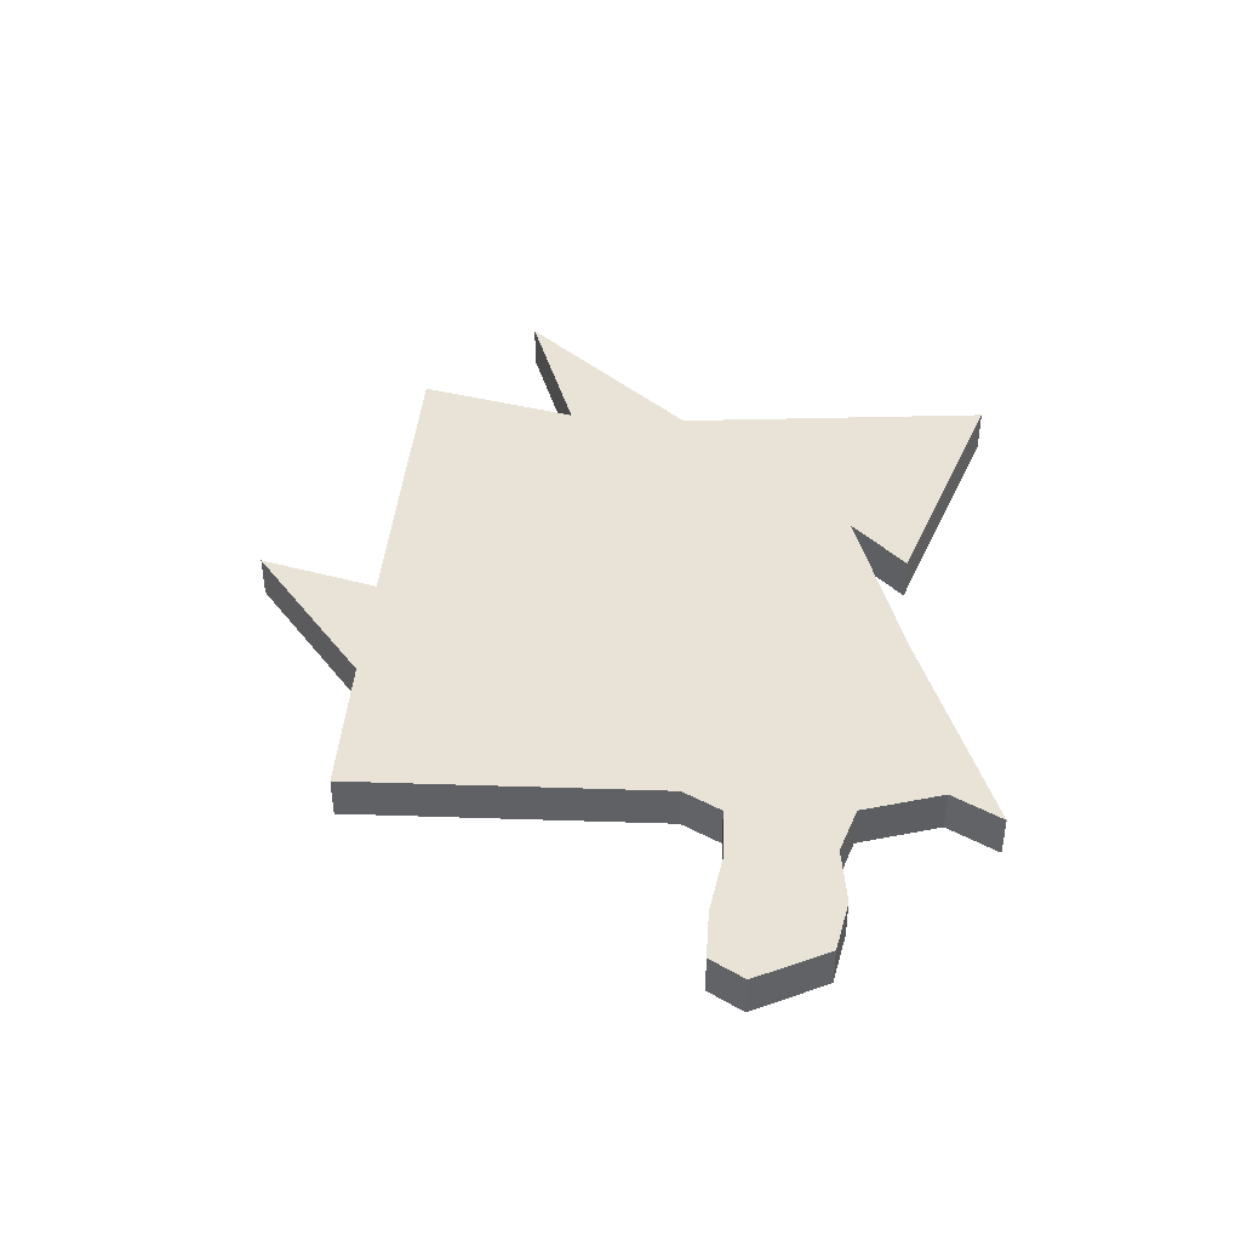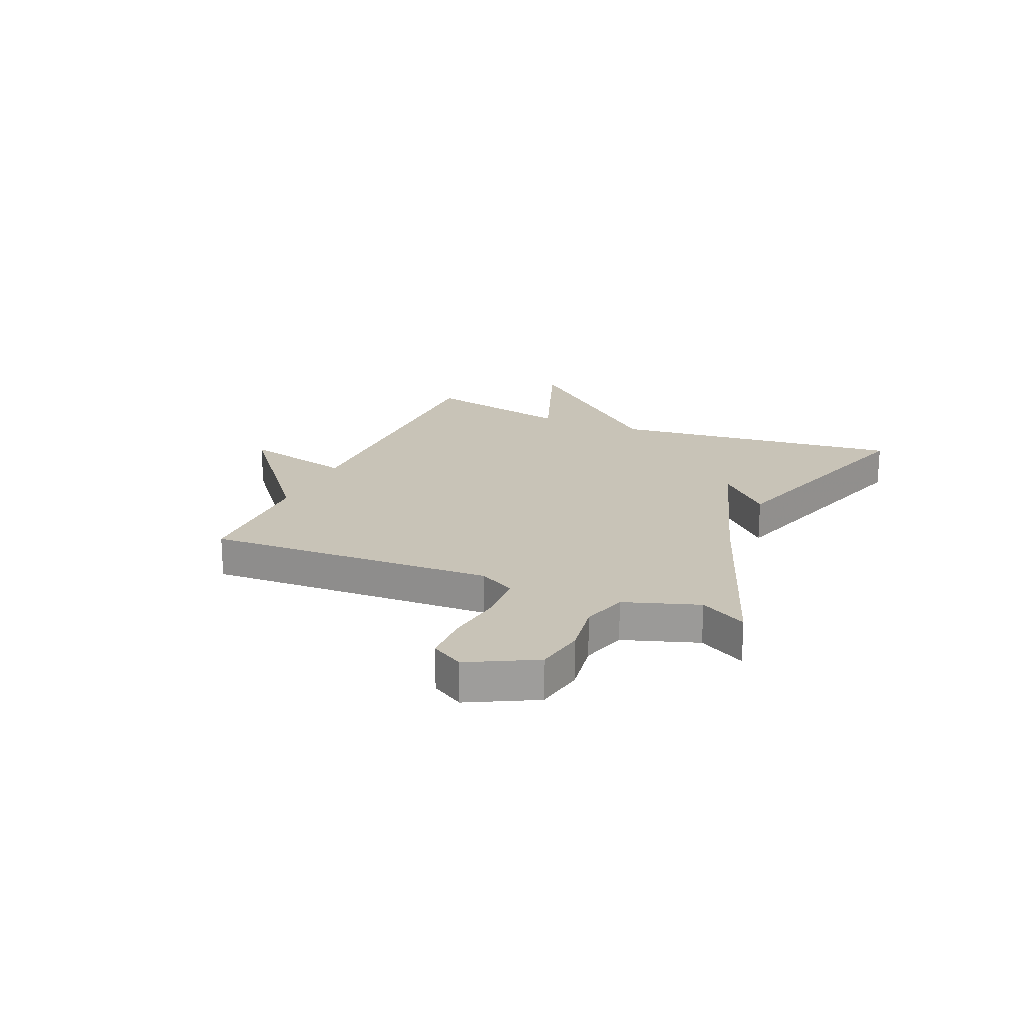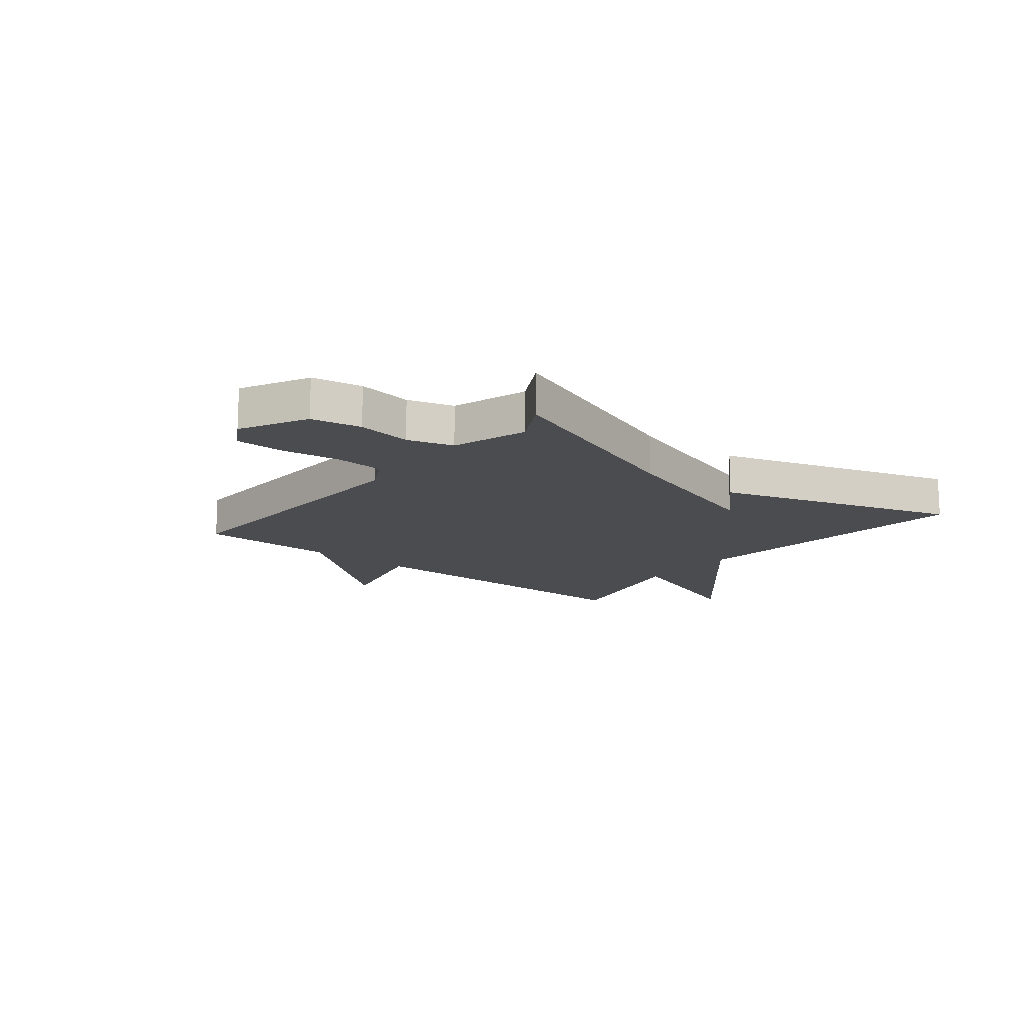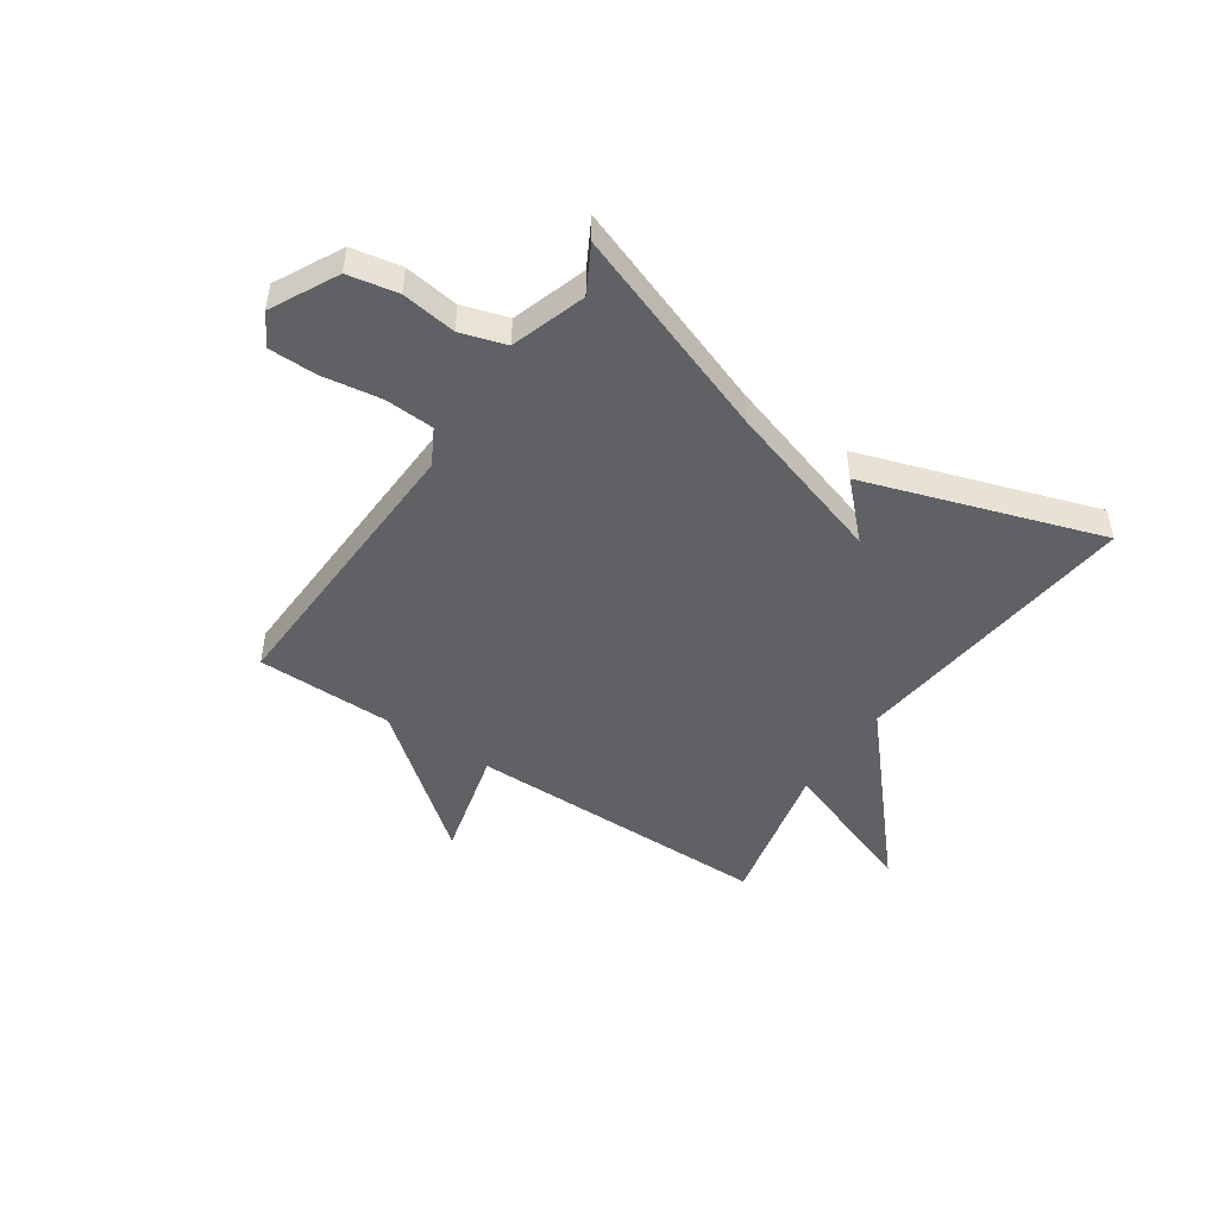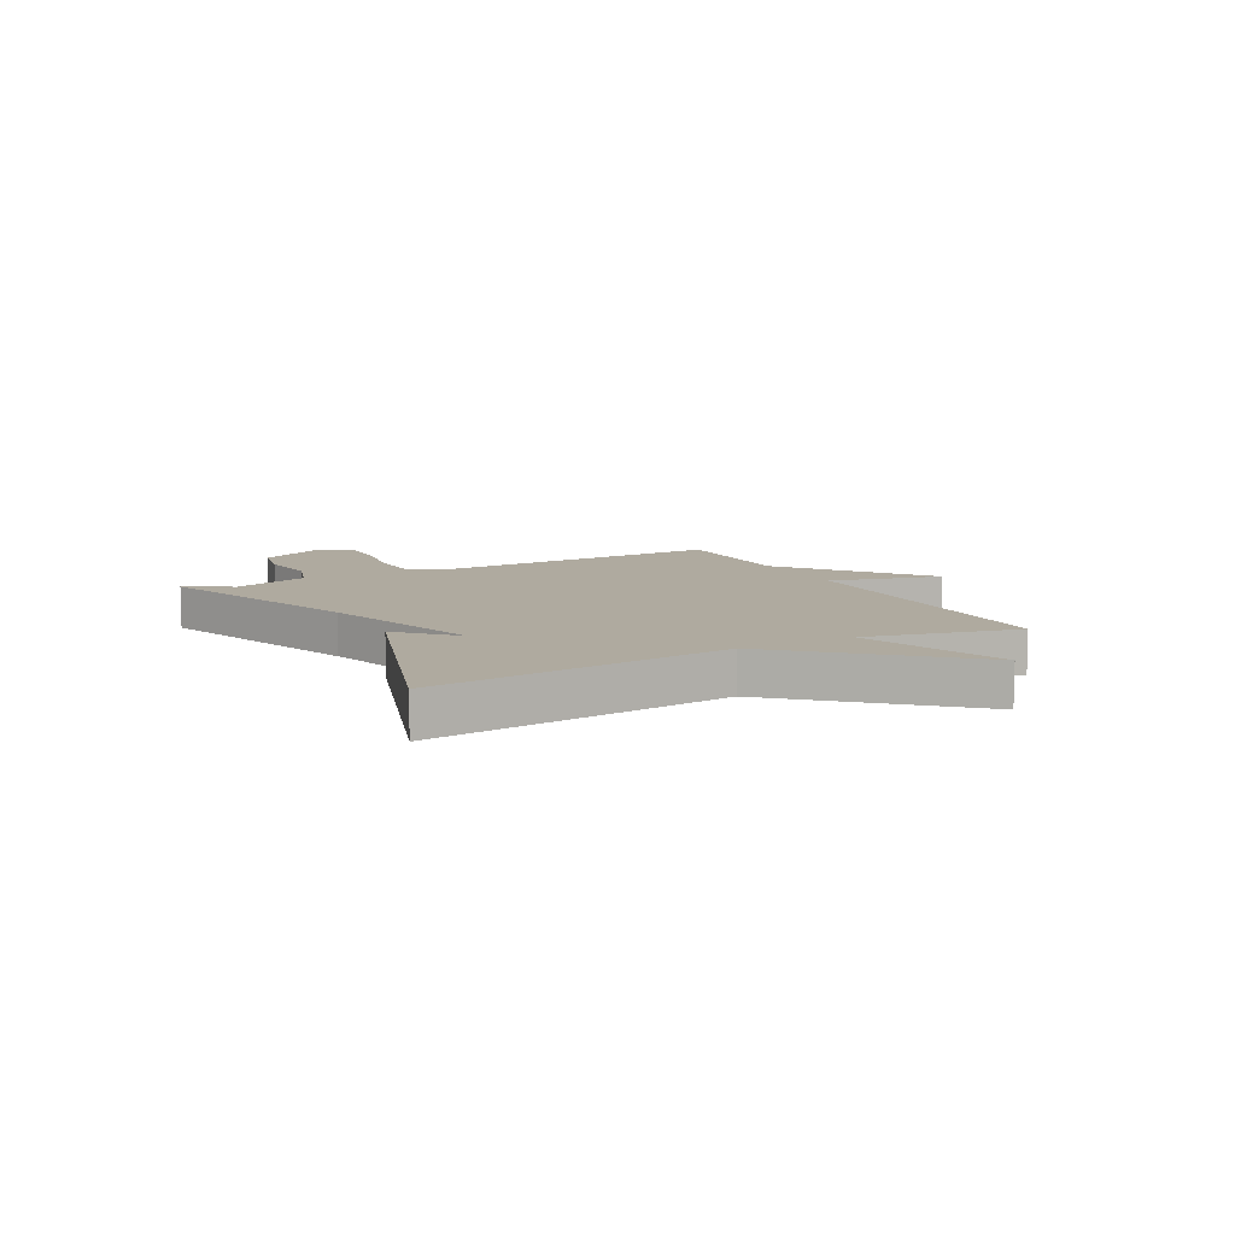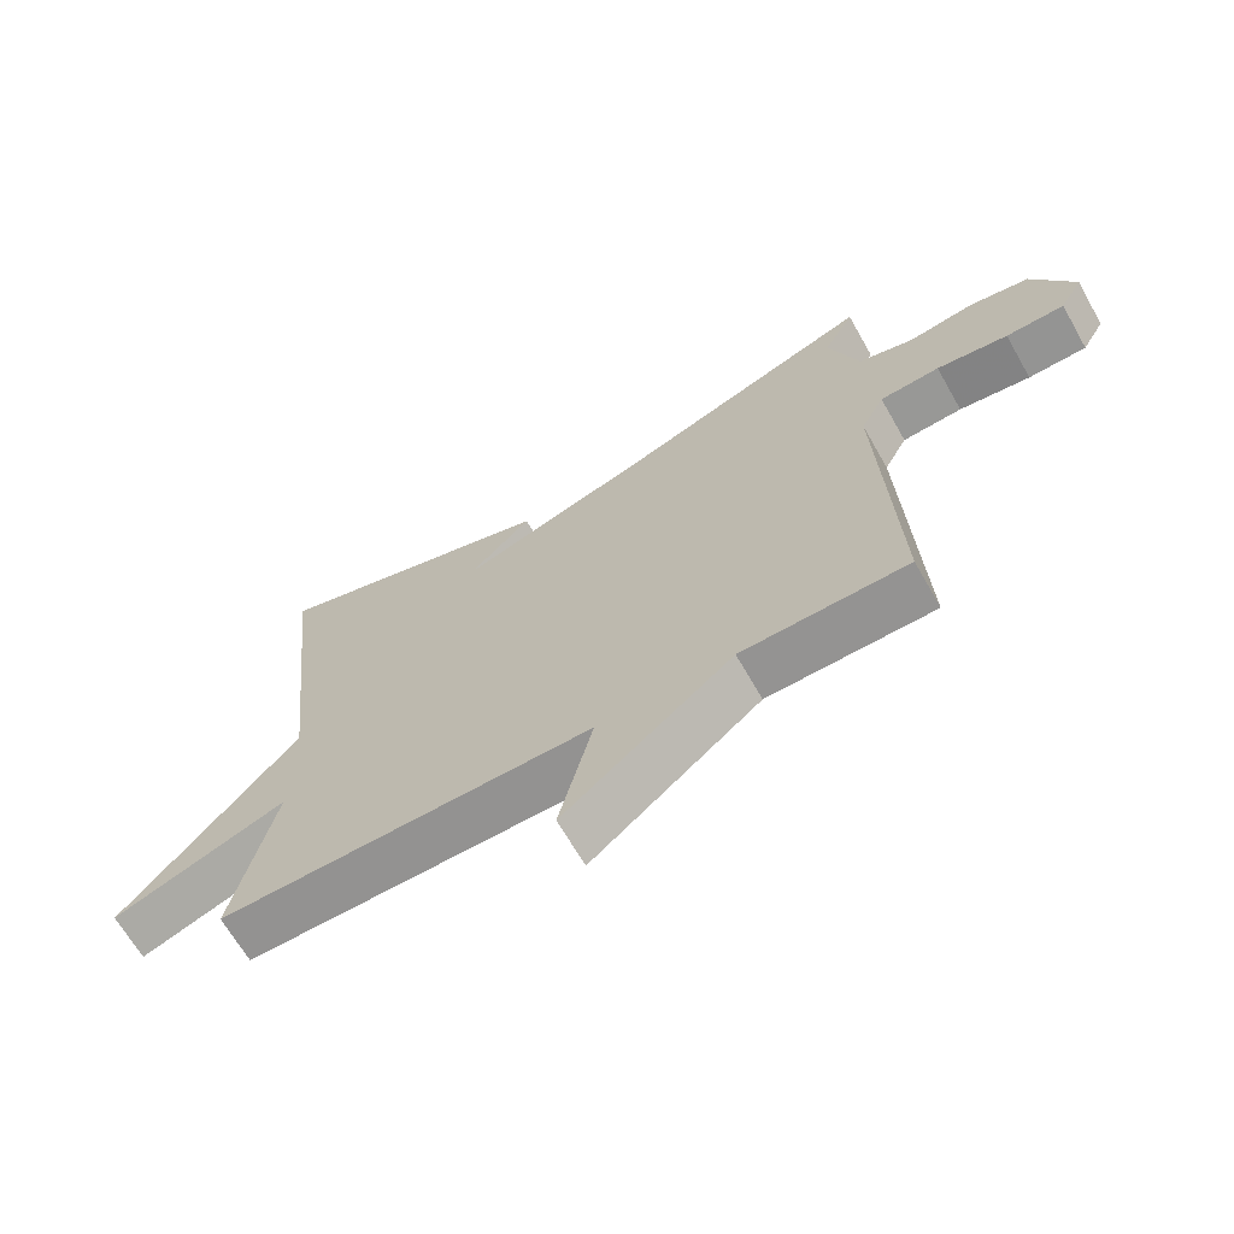
<metadata>
{"format":"obj","ext":"obj","renderer":"f3d","projection":"perspective","resolution":1024,"background":"white","views":[{"elev":41.4,"azim":-85.4,"up":"+Y"},{"elev":19.8,"azim":-66.9,"up":"+Y"},{"elev":-14.8,"azim":-38.8,"up":"+Y"},{"elev":-47.7,"azim":-33.9,"up":"+Y"},{"elev":9.4,"azim":62.4,"up":"+Y"},{"elev":-66.6,"azim":-150.3,"up":"+Z"}]}
</metadata>
<code>
v -0.5 0.07 0.5
v -0.125 0.07 0.362
v 0.167 0.07 0.269
v 0.075 0.07 0.362
v 0.5 0.07 0.5
v 0.44 0.07 -0.03
v 0.699 0.07 -0.324
v 0.44 0.07 -0.23
v 0.5 0.07 -0.5
v -0.053 0.07 -0.502
v -0.003 0.07 -0.703
v -0.253 0.07 -0.502
v -0.5 0.07 -0.5
v -0.479 0.07 0.021
v -0.514 0.07 0.086
v -0.603 0.07 0.091
v -0.709 0.07 0.075
v -0.796 0.07 0.076
v -0.83 0.07 0.134
v -0.768 0.07 0.254
v -0.678 0.07 0.271
v -0.58 0.07 0.257
v -0.498 0.07 0.282
v -0.454 0.07 0.416
v -0.5 0 0.5
v -0.125 0 0.362
v 0.167 0 0.269
v 0.075 0 0.362
v 0.5 0 0.5
v 0.44 0 -0.03
v 0.699 0 -0.324
v 0.44 0 -0.23
v 0.5 0 -0.5
v -0.053 0 -0.502
v -0.003 0 -0.703
v -0.253 0 -0.502
v -0.5 0 -0.5
v -0.479 0 0.021
v -0.514 0 0.086
v -0.603 0 0.091
v -0.709 0 0.075
v -0.796 0 0.076
v -0.83 0 0.134
v -0.768 0 0.254
v -0.678 0 0.271
v -0.58 0 0.257
v -0.498 0 0.282
v -0.454 0 0.416
f 20 21 22
f 19 20 22
f 18 19 22
f 17 18 22
f 16 17 22
f 15 16 22 23
f 14 15 23 24
f 12 13 14 24
f 10 11 12 24
f 8 9 10 24
f 24 1 2
f 8 24 2
f 7 8 2
f 6 7 2
f 3 4 5
f 6 2 3
f 3 5 6
f 46 45 44
f 46 44 43
f 46 43 42
f 46 42 41
f 46 41 40
f 47 46 40 39
f 48 47 39 38
f 48 38 37 36
f 48 36 35 34
f 48 34 33 32
f 26 25 48
f 26 48 32
f 26 32 31
f 26 31 30
f 29 28 27
f 27 26 30
f 30 29 27
f 1 25 26 2
f 2 26 27 3
f 3 27 28 4
f 4 28 29 5
f 5 29 30 6
f 6 30 31 7
f 7 31 32 8
f 8 32 33 9
f 9 33 34 10
f 10 34 35 11
f 11 35 36 12
f 12 36 37 13
f 13 37 38 14
f 14 38 39 15
f 15 39 40 16
f 16 40 41 17
f 17 41 42 18
f 18 42 43 19
f 19 43 44 20
f 20 44 45 21
f 21 45 46 22
f 22 46 47 23
f 23 47 48 24
f 24 48 25 1

</code>
